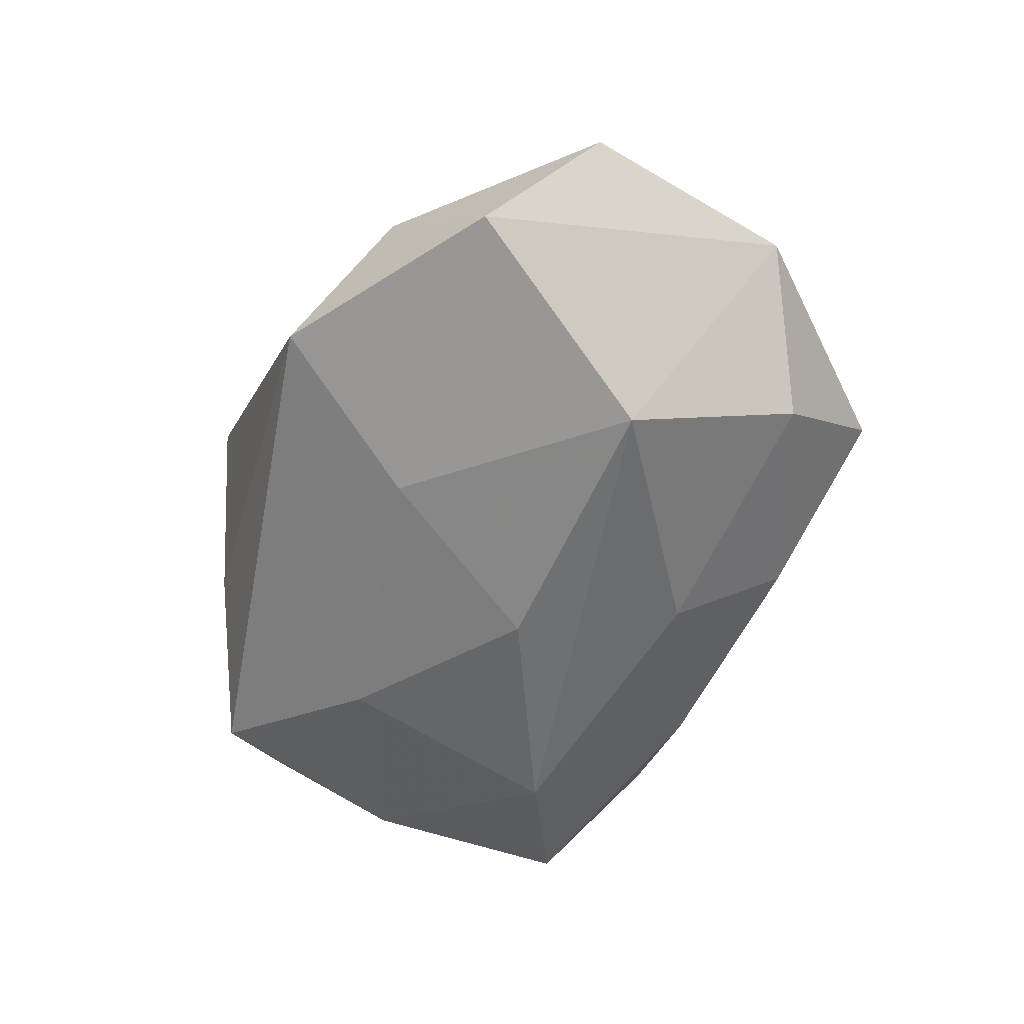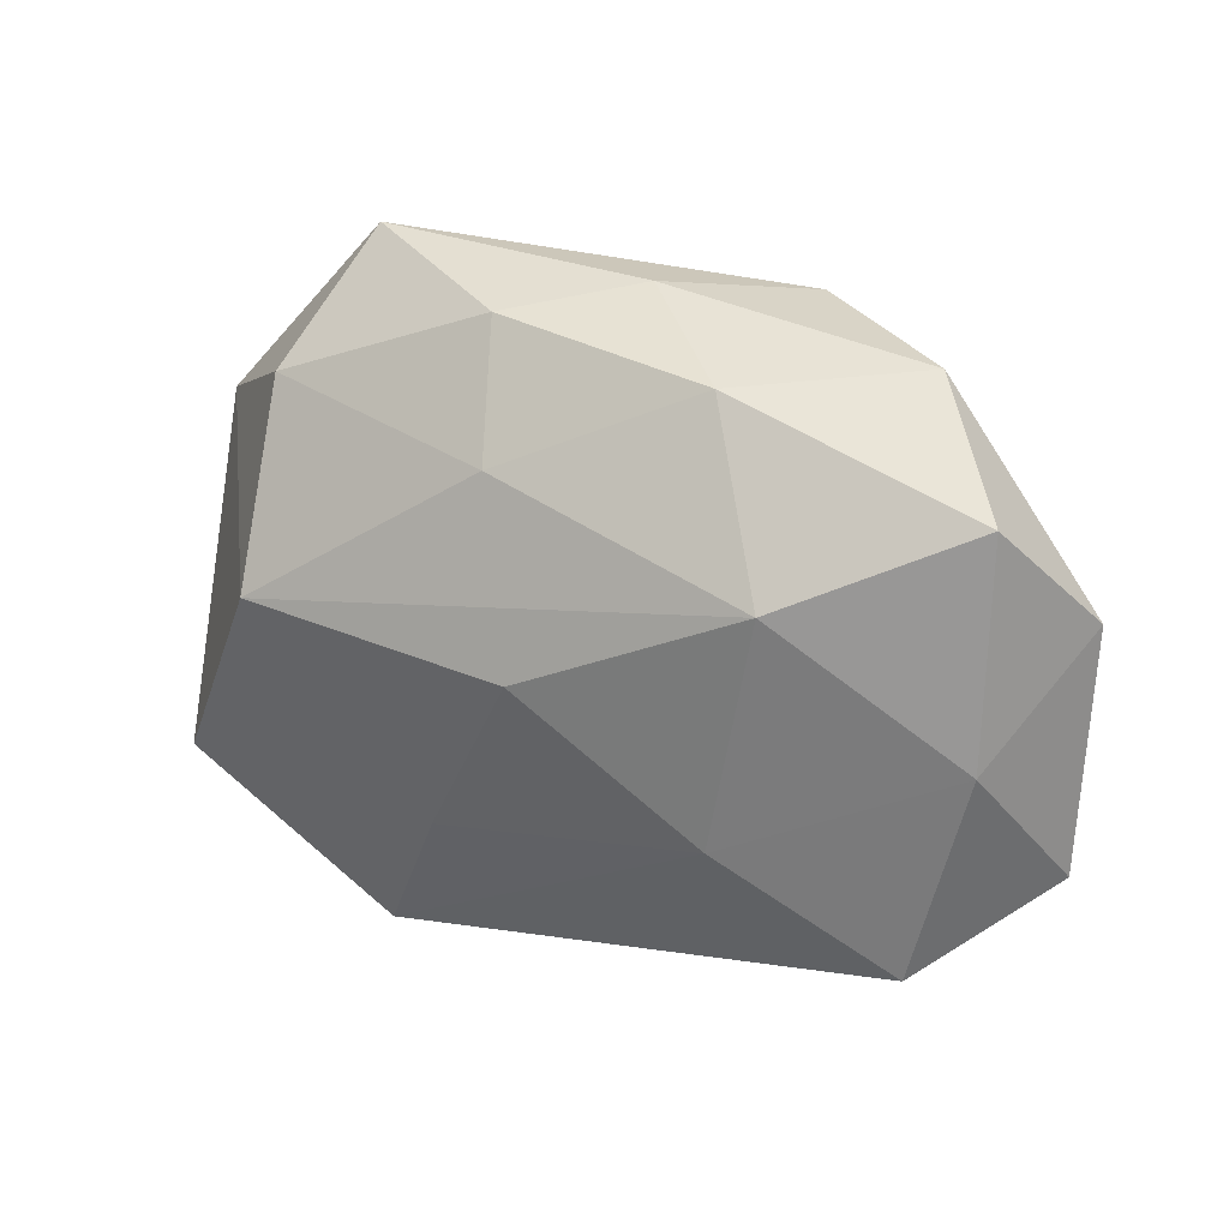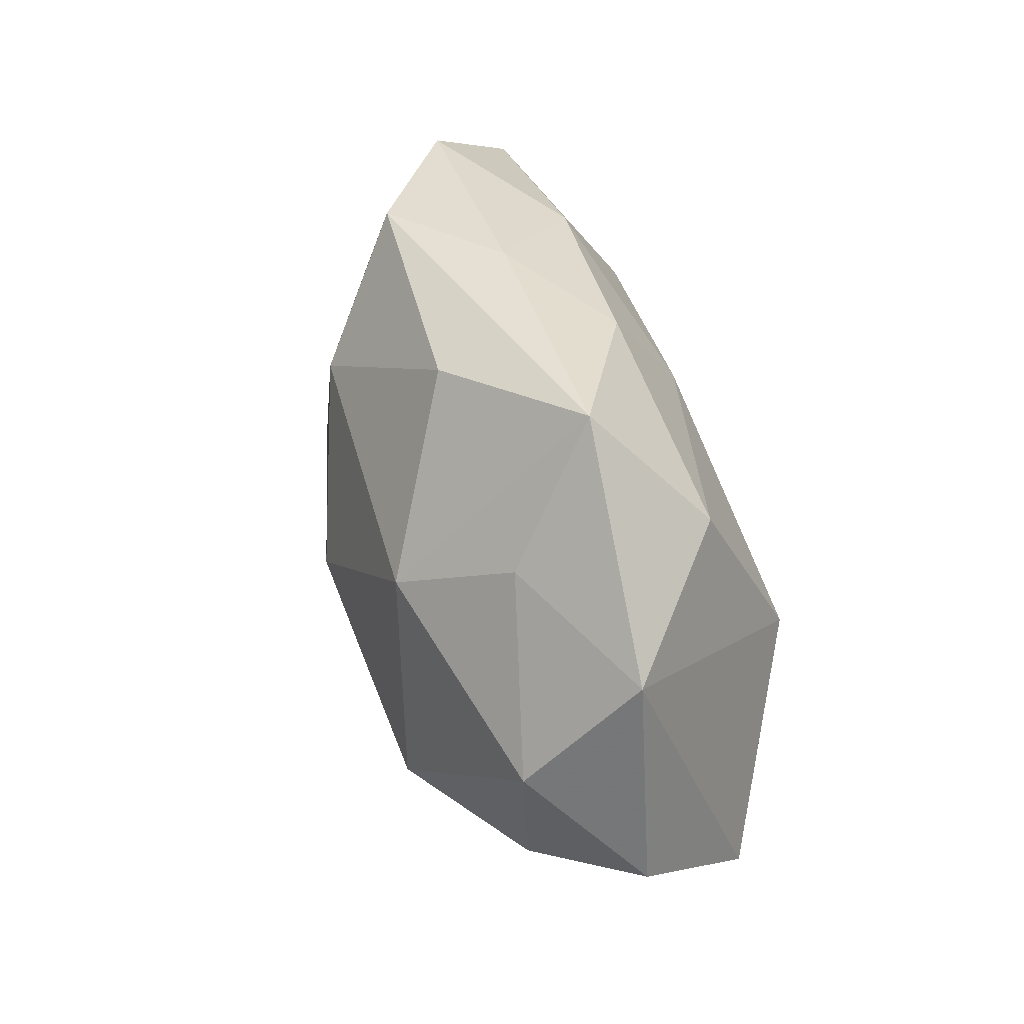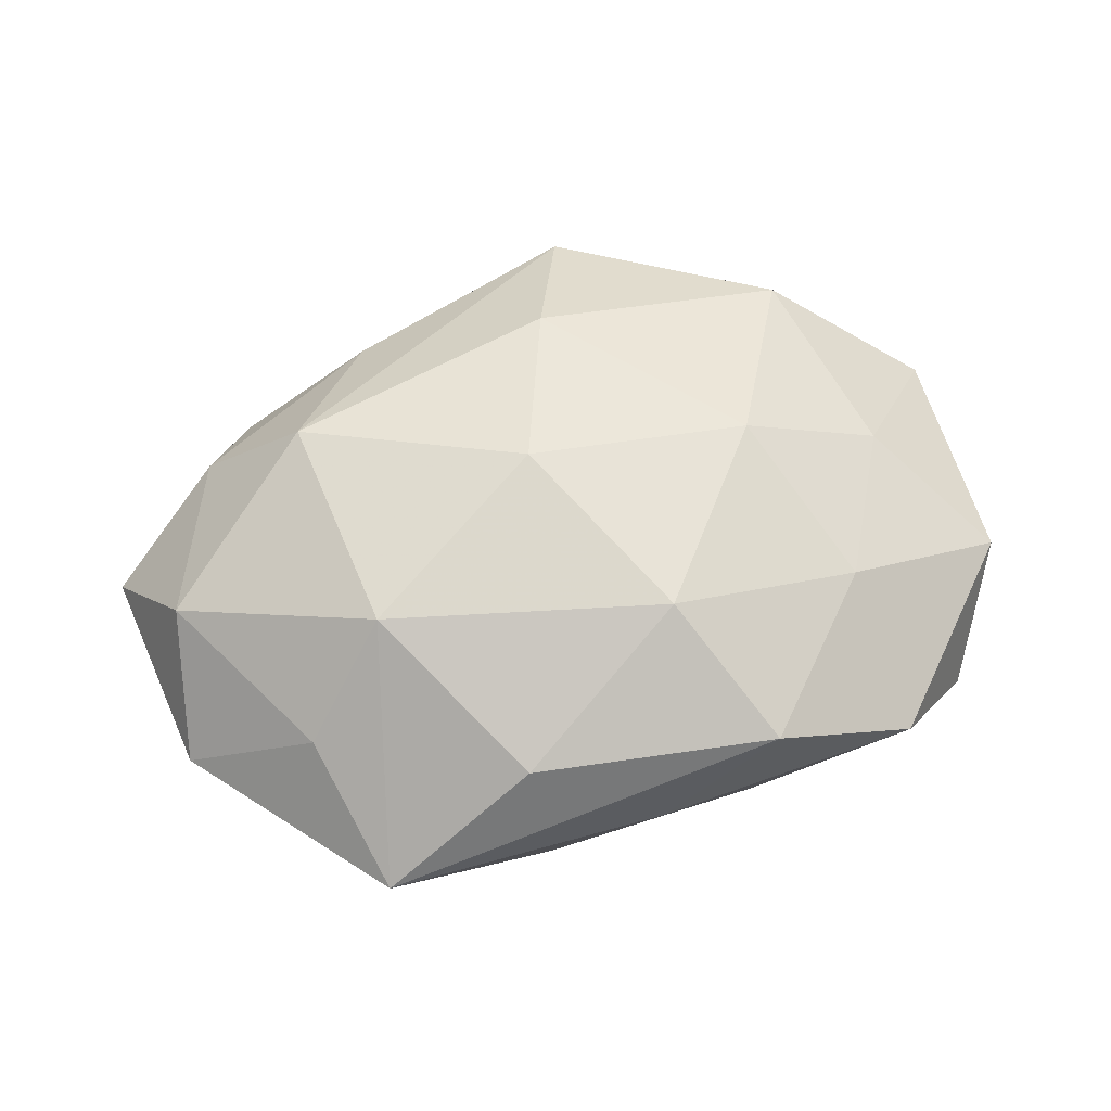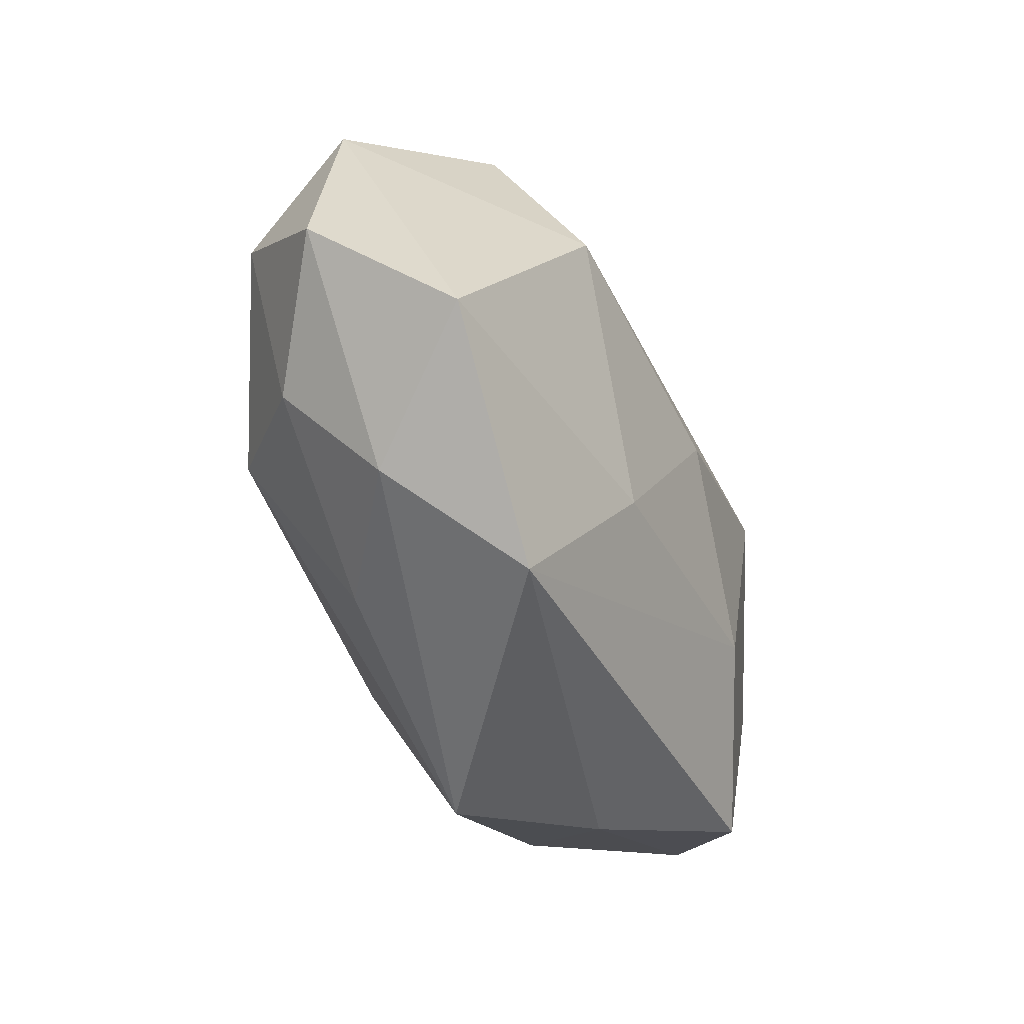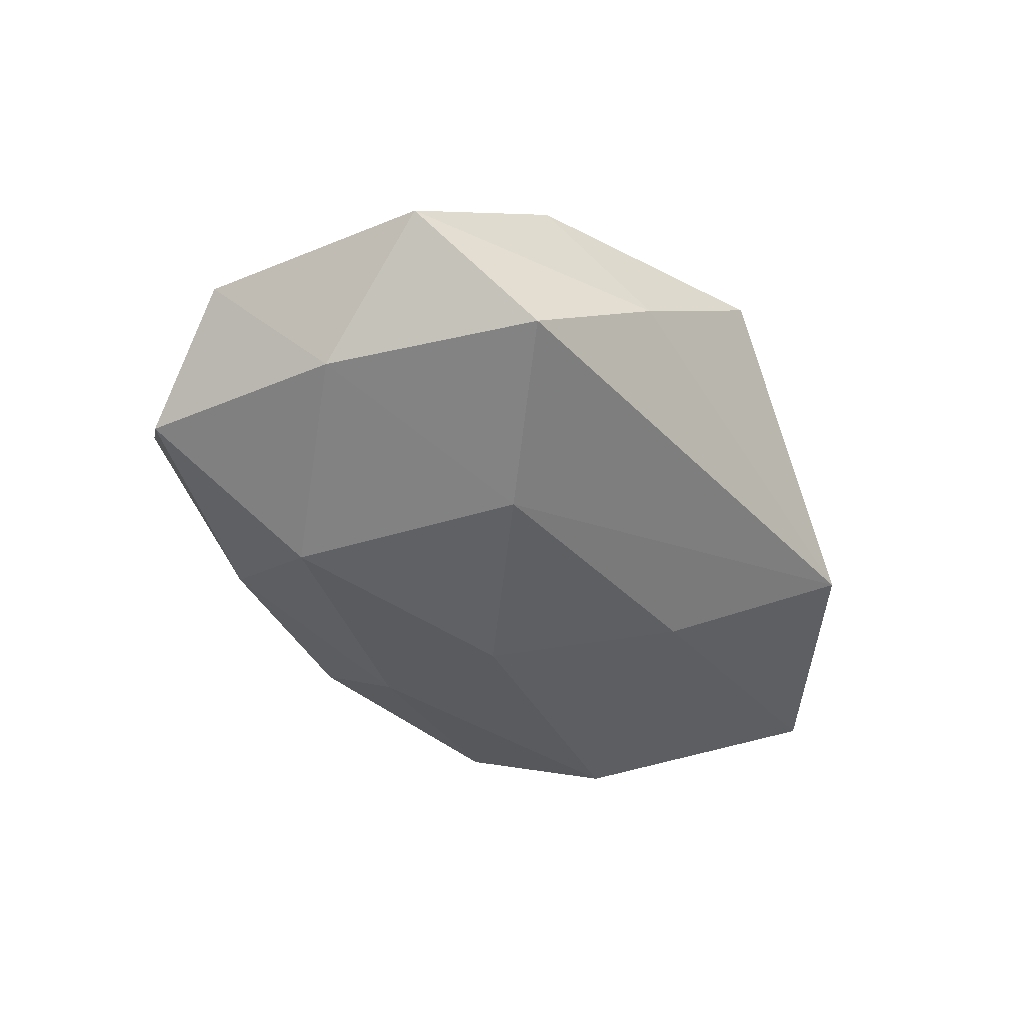
<metadata>
{"format":"obj","ext":"obj","renderer":"f3d","projection":"perspective","resolution":1024,"background":"white","views":[{"elev":-59.5,"azim":70.2,"up":"+Z"},{"elev":22.6,"azim":-149.1,"up":"+Y"},{"elev":43.2,"azim":75.1,"up":"+Y"},{"elev":58.9,"azim":167.7,"up":"+Z"},{"elev":-48.1,"azim":116.3,"up":"+Y"},{"elev":-39.5,"azim":-59.8,"up":"+Z"}]}
</metadata>
<code>
v -0.03335 -0.02216 -0.008724
v 0.02293 0.03221 -9.238e-05
v -0.02734 0.01353 0.01006
v -0.03399 -0.002214 0.00906
v -0.02792 -0.02038 0.01211
v 0.02693 0.02083 -0.01063
v -0.00416 0.03058 0.0004682
v -0.001966 0.001212 -0.01962
v 0.002752 0.01752 -0.01513
v -0.02346 0.011 -0.01716
v 0.02824 -0.02339 -9.414e-05
v 0.007942 -0.01526 -0.01624
v 0.02755 0.01944 0.00788
v 0.03736 -0.01635 -0.01251
v 0.008369 0.02799 0.0101
v -0.0445 0.008324 0.001341
v 0.02357 -0.009253 0.01774
v -0.03928 0.01839 -0.008663
v 0.03293 -0.01376 0.007958
v 0.00253 0.0003495 0.02114
v 0.0441 -0.006599 -0.0004528
v -0.04328 -0.01442 0.00136
v -0.0154 0.02926 0.00964
v -0.01972 -0.001299 0.01669
v -0.007704 0.01737 0.01766
v 0.03827 0.003549 0.009929
v -0.02043 -0.02785 0.0009161
v 0.006414 0.02842 -0.007757
v -0.007156 -0.03238 0.01027
v 0.0196 0.01286 0.01721
v -0.03011 0.027 0.001009
v -0.002532 -0.01776 0.0177
v -0.01871 -0.01104 -0.016
v 0.02486 0.003361 -0.01961
v 0.03978 0.01461 -0.0004051
v 0.01729 -0.03022 -0.00959
v -0.03902 -0.002064 -0.009368
v -0.01507 0.02559 -0.008779
v 0.01532 -0.02362 0.009503
f 14 12 34
f 36 12 14
f 5 29 32
f 14 34 35
f 32 29 17
f 29 39 17
f 1 37 33
f 33 37 10
f 33 36 1
f 12 36 33
f 16 31 18
f 18 37 16
f 10 37 18
f 25 15 23
f 23 15 2
f 1 36 27
f 27 36 29
f 29 5 27
f 32 17 20
f 24 20 25
f 24 5 32
f 32 20 24
f 22 37 1
f 16 37 22
f 1 27 22
f 22 27 5
f 14 35 21
f 21 35 26
f 8 34 12
f 12 33 8
f 10 34 8
f 8 33 10
f 6 28 2
f 2 35 6
f 6 35 34
f 9 34 10
f 9 6 34
f 28 6 9
f 38 18 31
f 10 18 38
f 38 9 10
f 28 9 38
f 7 23 2
f 31 23 7
f 2 28 7
f 7 38 31
f 28 38 7
f 30 17 26
f 30 20 17
f 2 15 30
f 30 15 25
f 25 20 30
f 3 24 25
f 25 23 3
f 3 31 16
f 3 23 31
f 5 24 4
f 16 22 4
f 4 22 5
f 4 3 16
f 24 3 4
f 29 36 11
f 11 39 29
f 11 36 14
f 14 21 11
f 2 30 13
f 13 30 26
f 13 35 2
f 26 35 13
f 19 17 39
f 39 11 19
f 19 11 21
f 26 17 19
f 19 21 26

</code>
